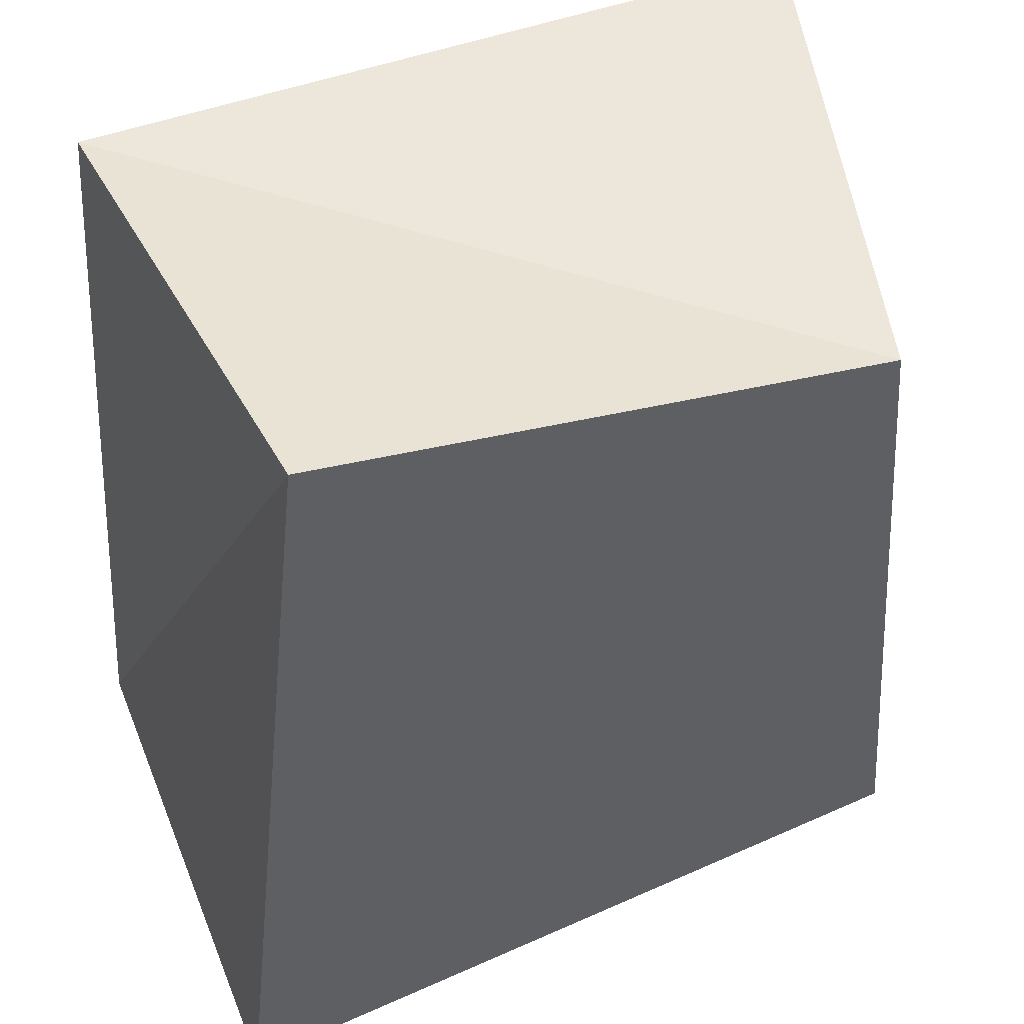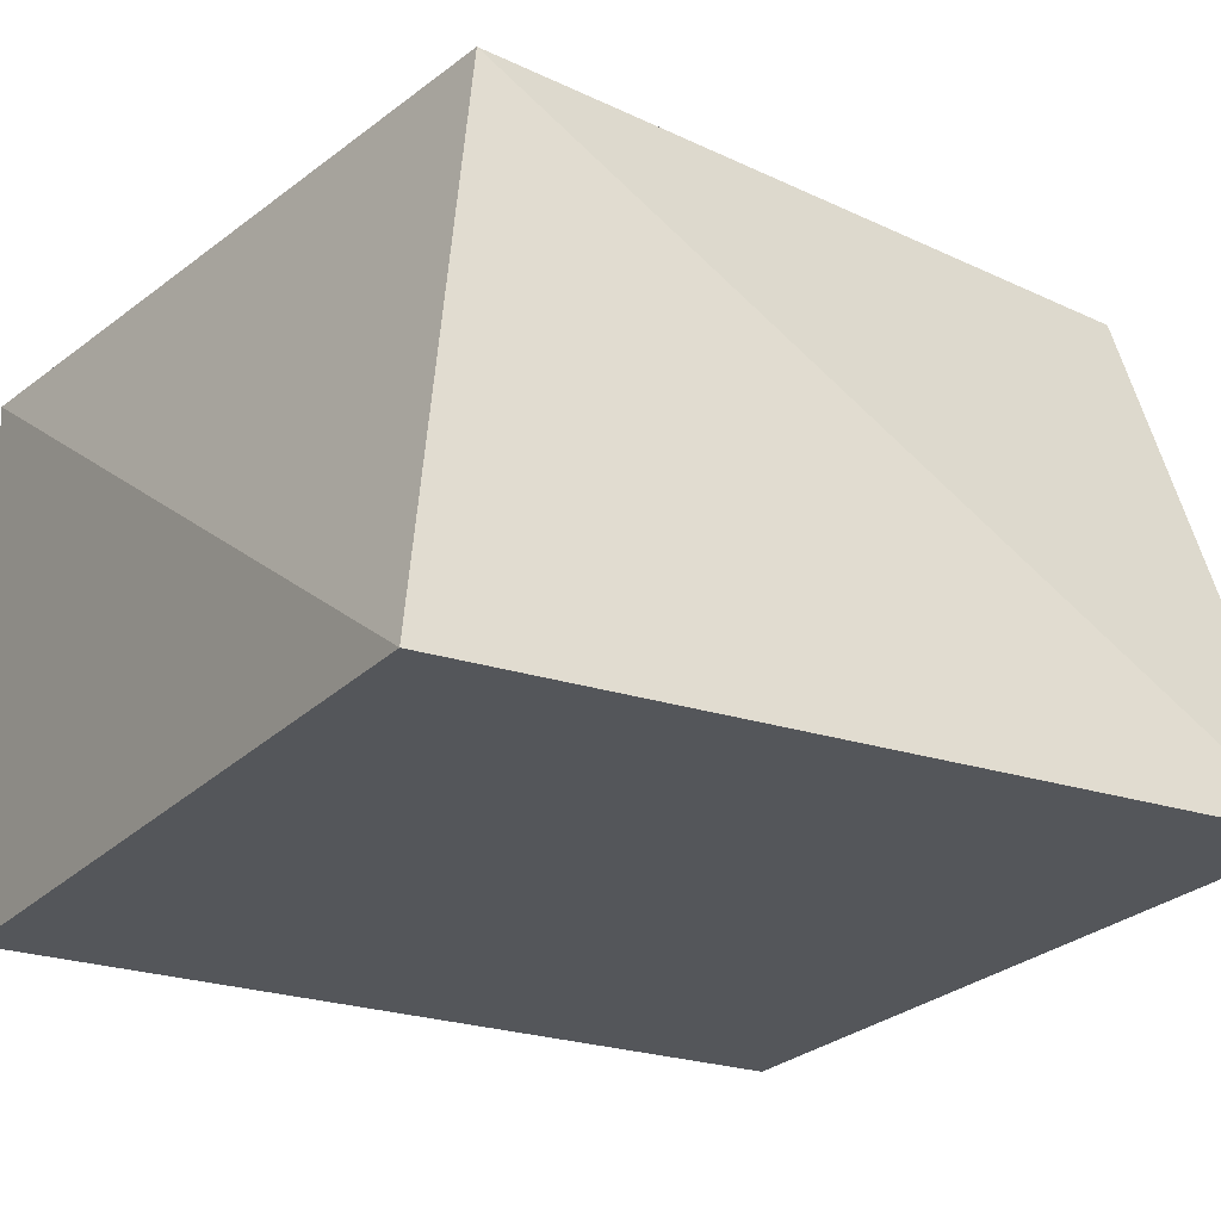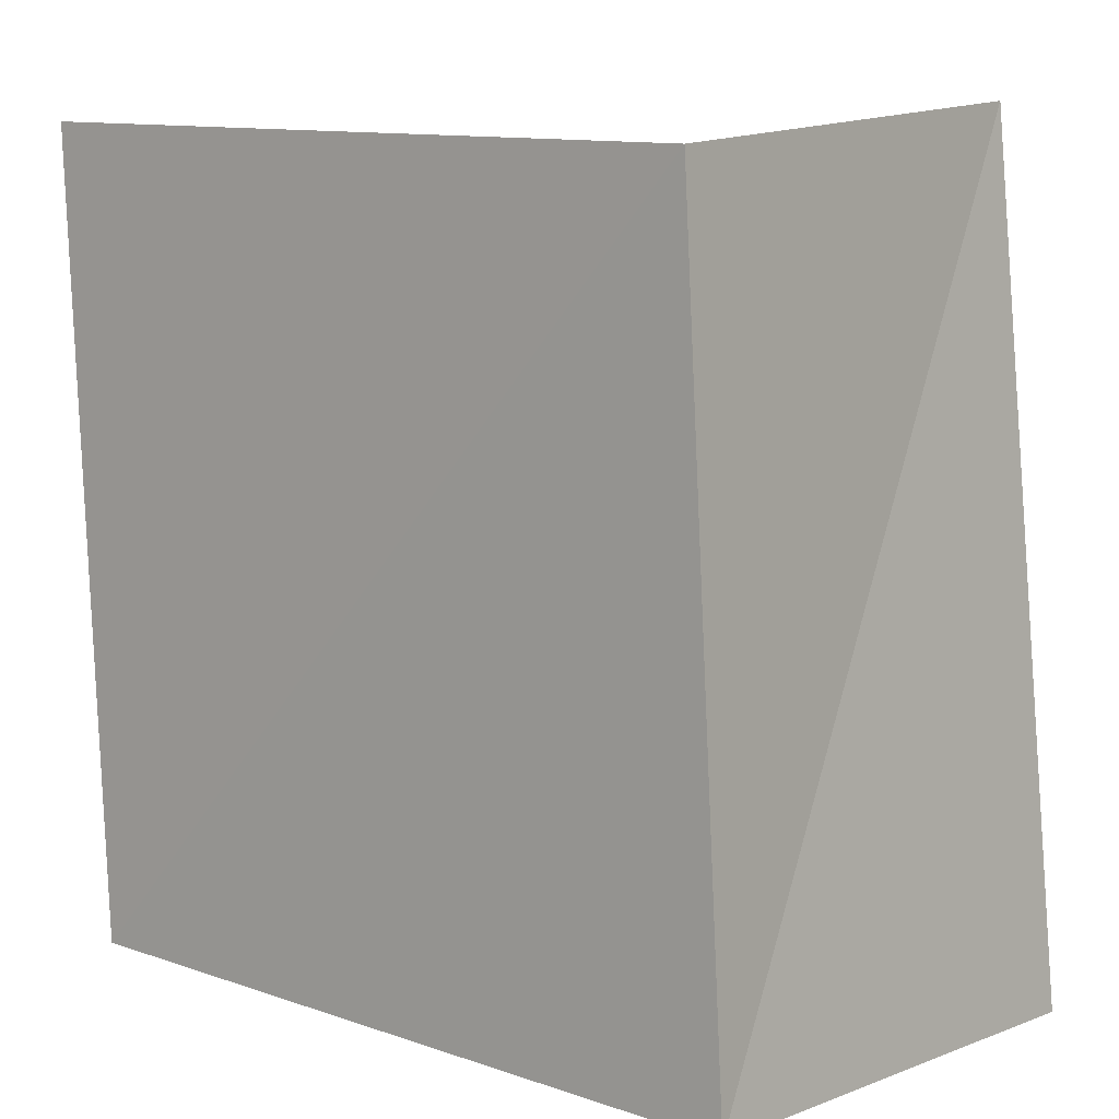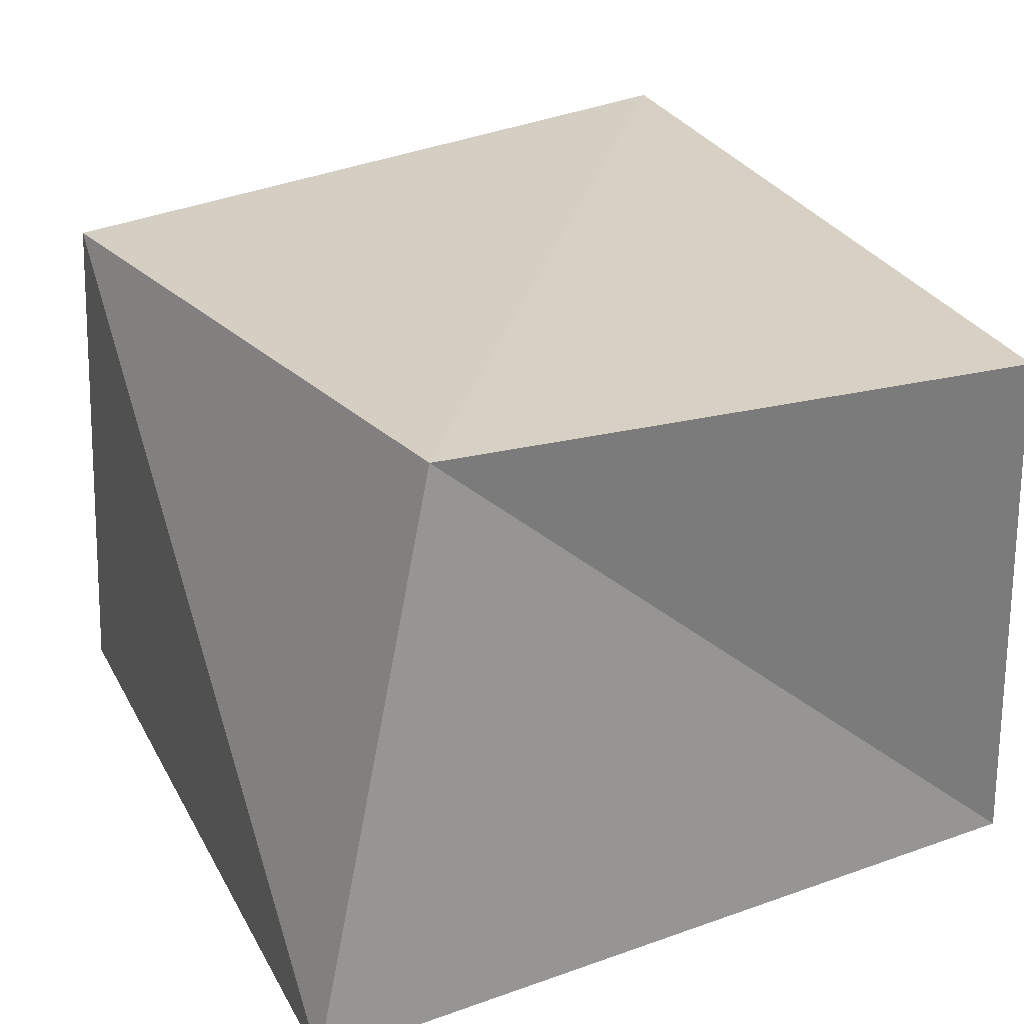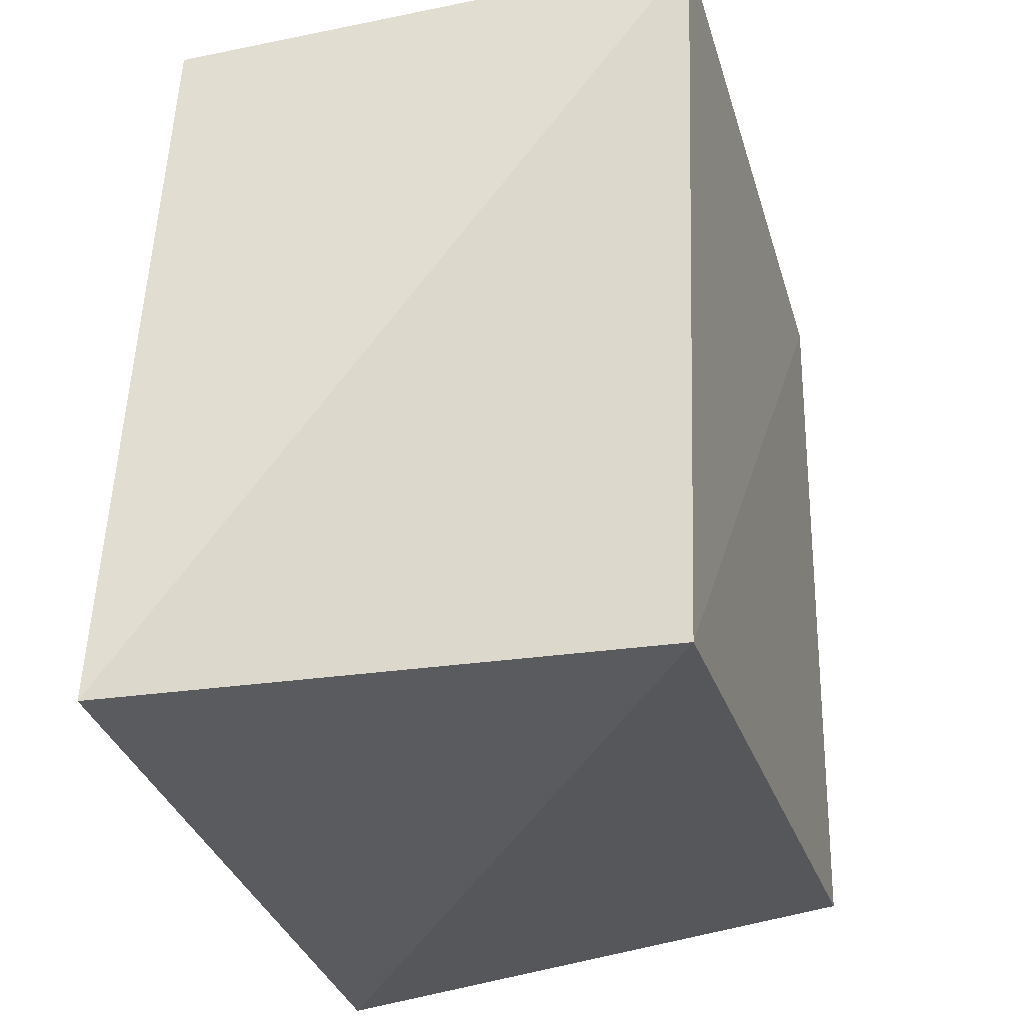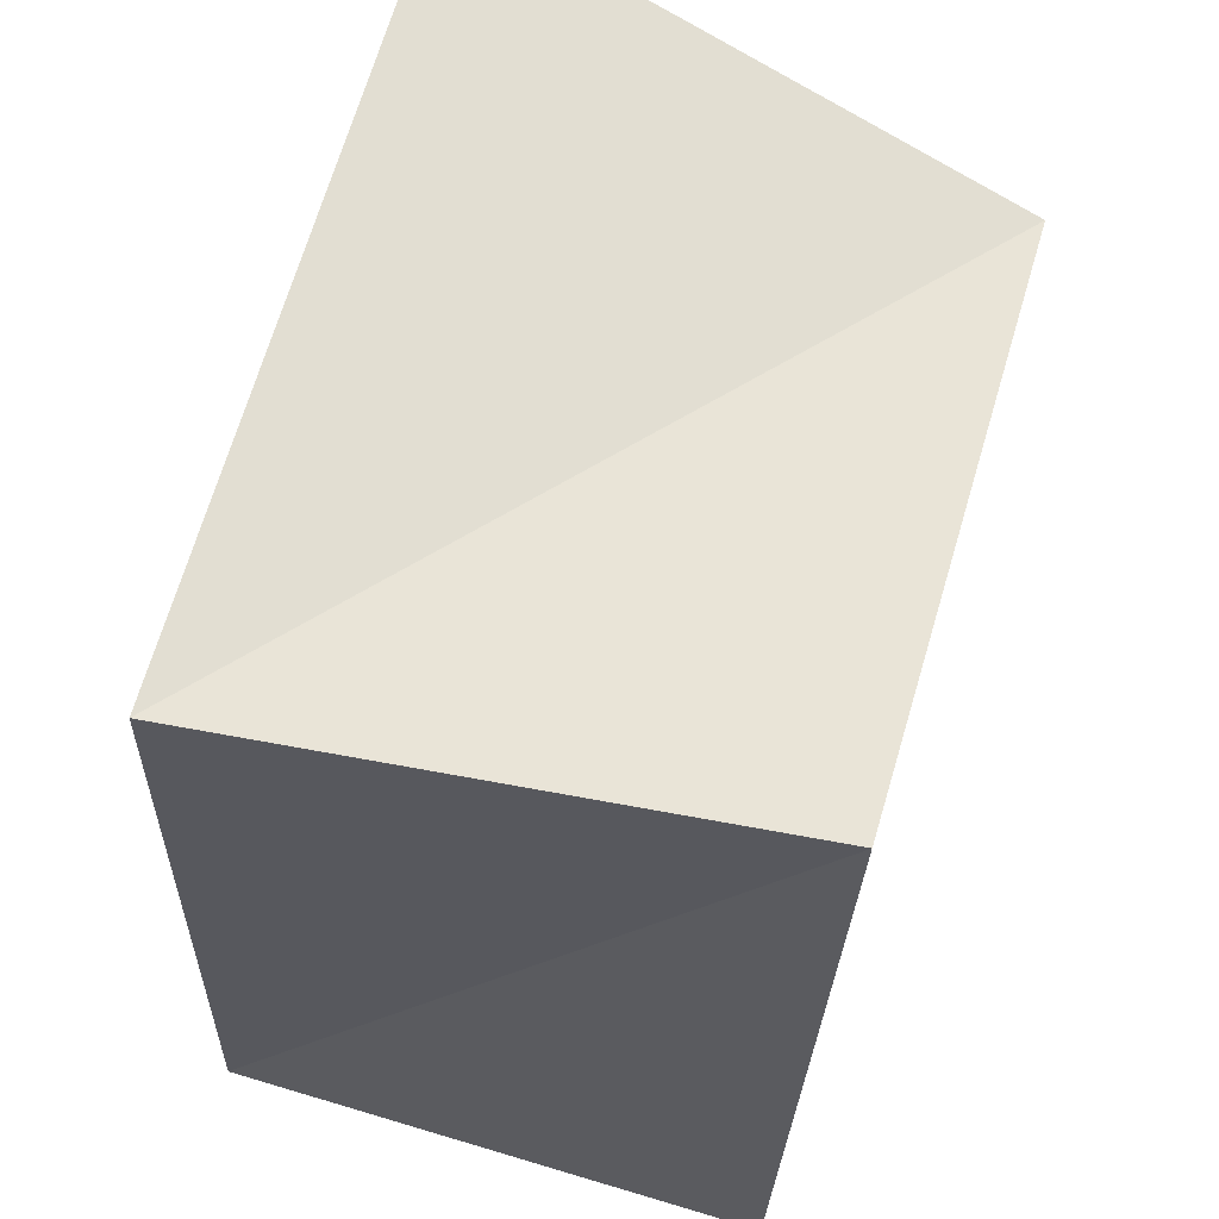
<metadata>
{"format":"obj","ext":"obj","renderer":"f3d","projection":"perspective","resolution":1024,"background":"white","views":[{"elev":46.4,"azim":-21.2,"up":"+Y"},{"elev":-27.0,"azim":57.7,"up":"+Z"},{"elev":9.5,"azim":-139.2,"up":"+Y"},{"elev":27.5,"azim":153.2,"up":"+Z"},{"elev":-34.1,"azim":-73.2,"up":"+Y"},{"elev":66.2,"azim":-73.3,"up":"+Y"}]}
</metadata>
<code>
v 0.03272 -0.03091 0.02428
v 0.03331 -0.03572 -0.02596
v -0.03673 -0.03737 -0.02438
v 0.039 0.03956 -0.0244
v 0.0259 0.03534 0.0267
v -0.02744 0.04137 0.02682
v -0.03614 -0.04025 0.02579
v -0.03167 0.03801 -0.02357
f 7 6 3
f 2 7 3
f 3 6 8
f 8 2 3
f 7 5 6
f 1 7 2
f 1 5 7
f 6 5 8
f 4 2 8
f 8 5 4
f 4 1 2
f 5 1 4

</code>
